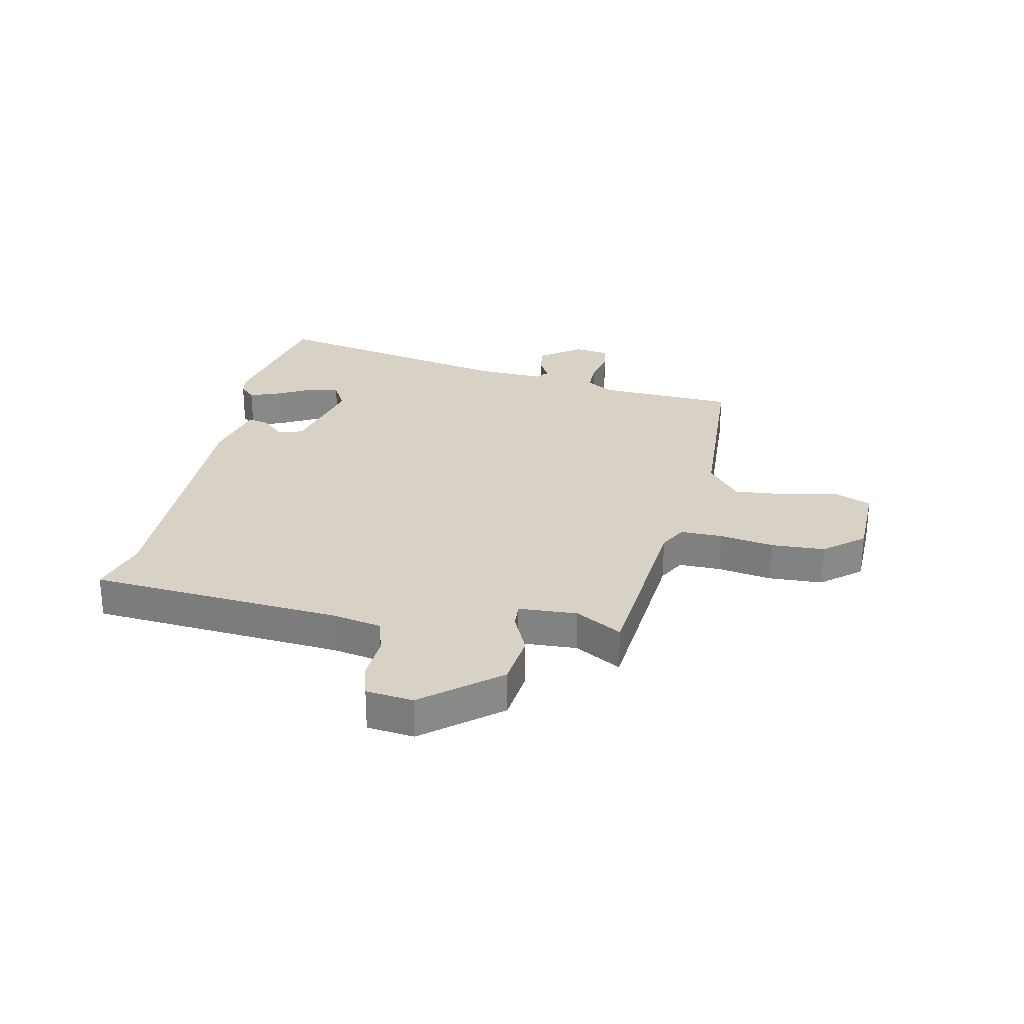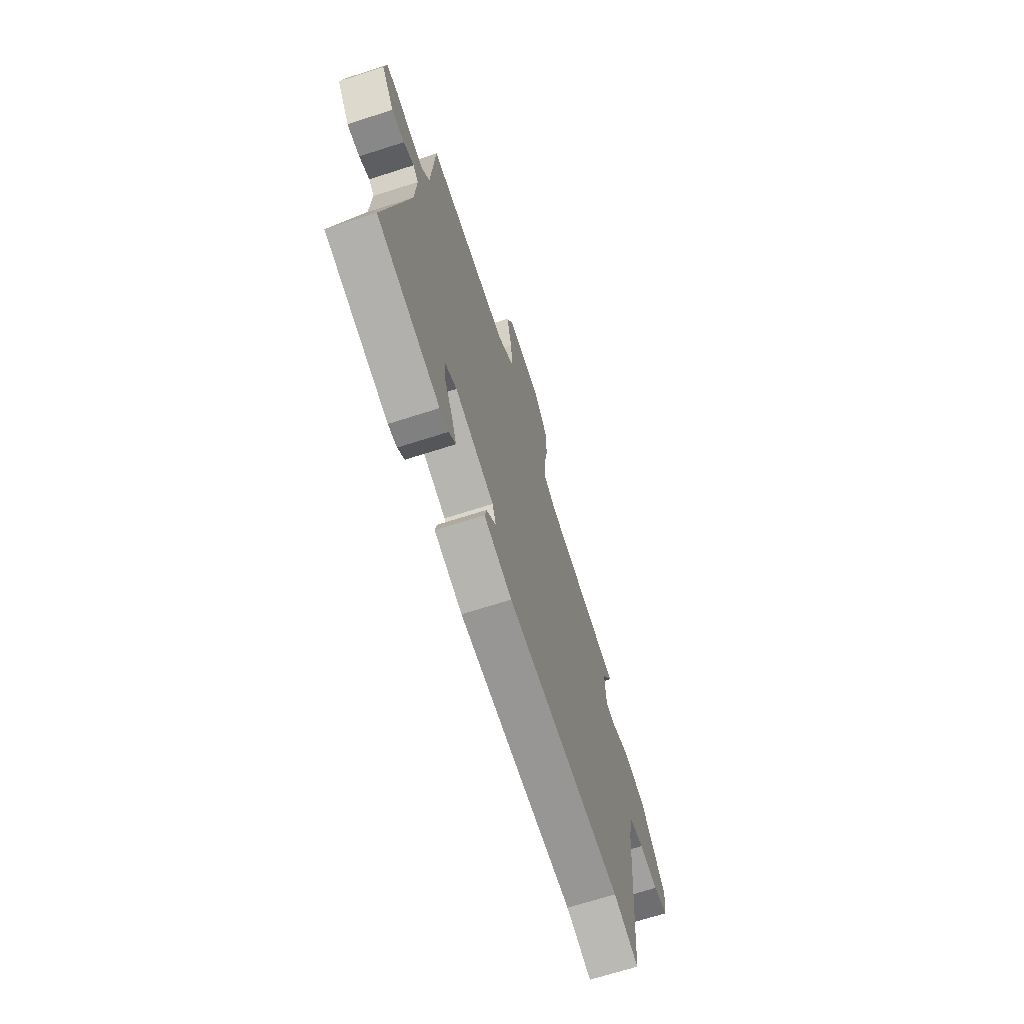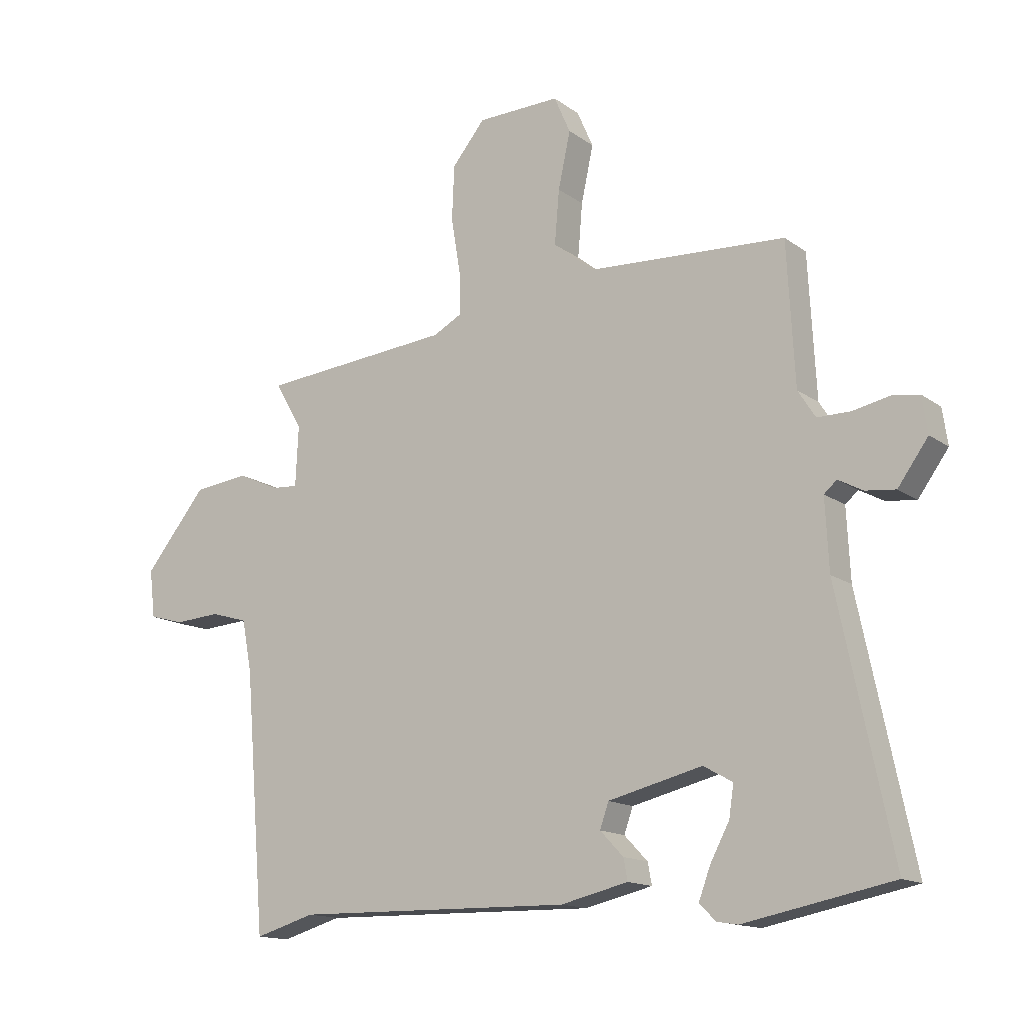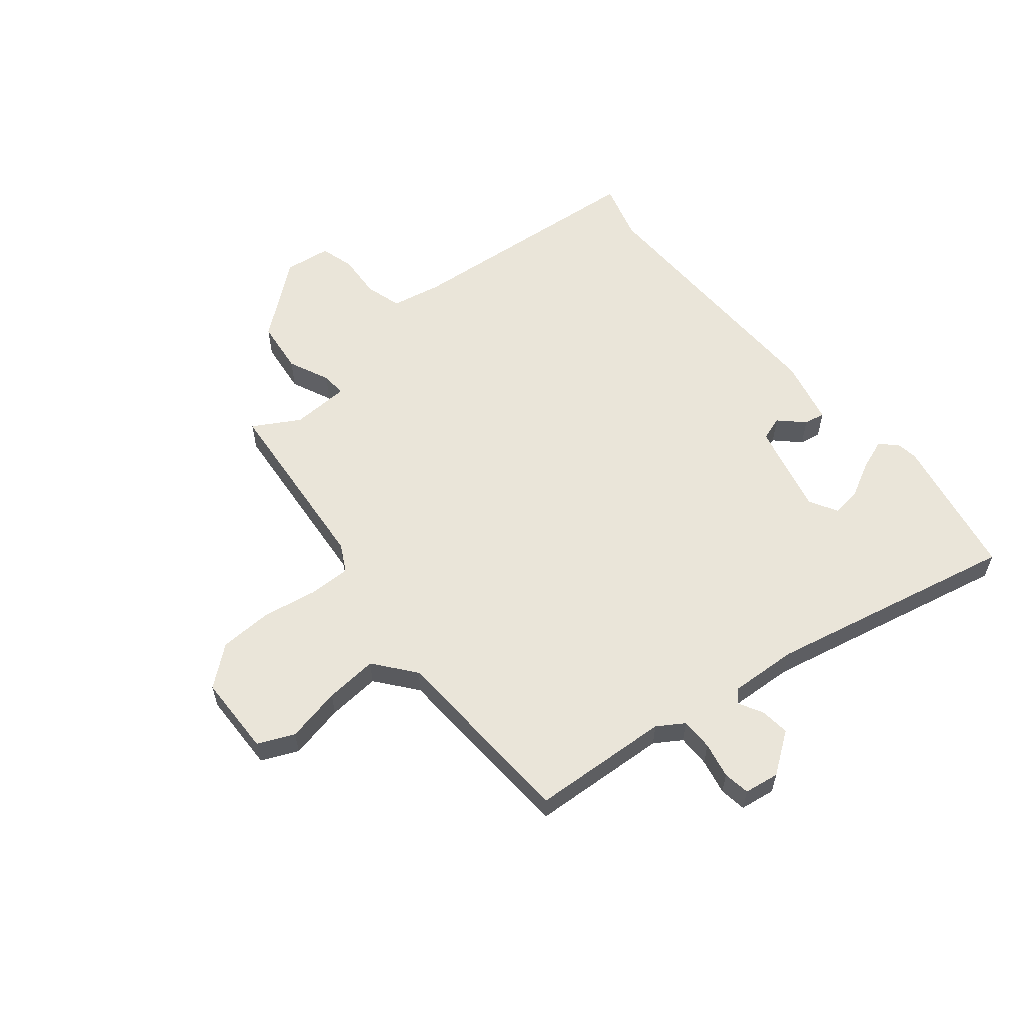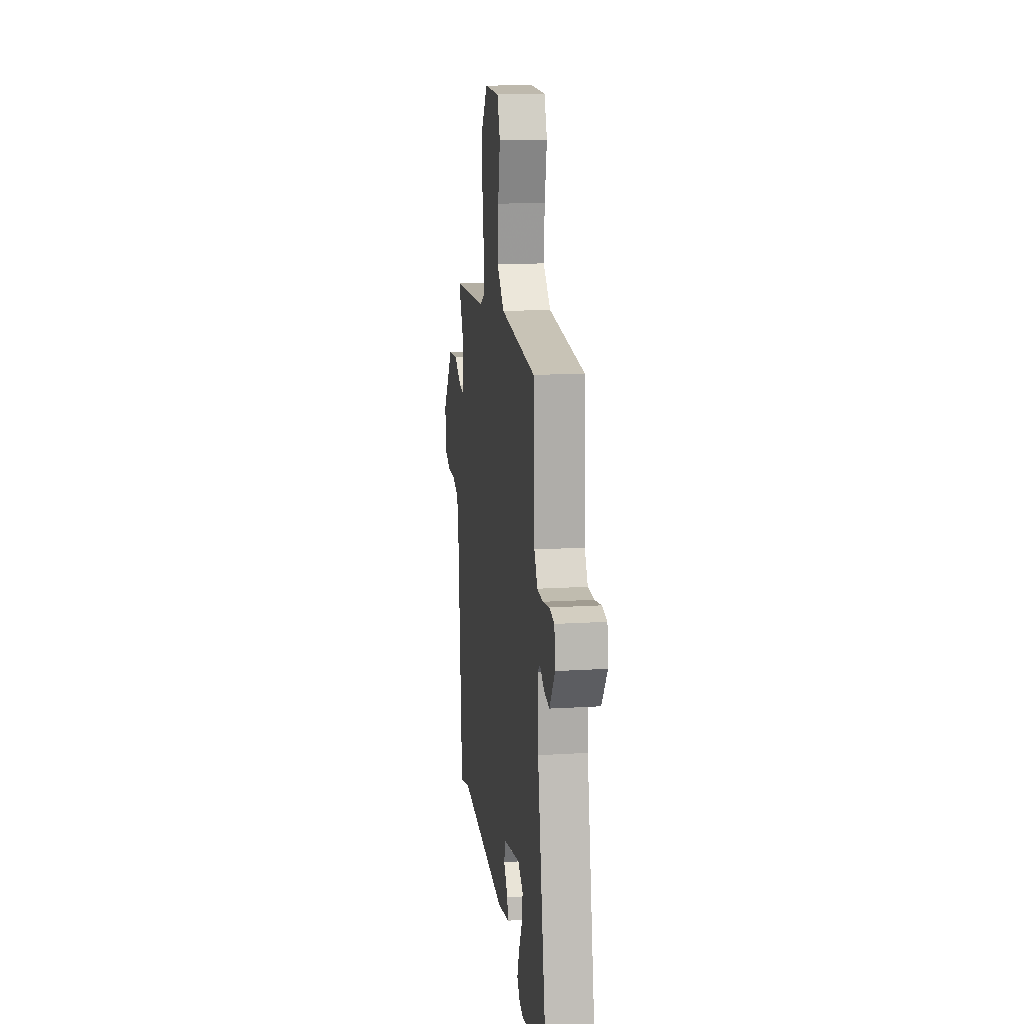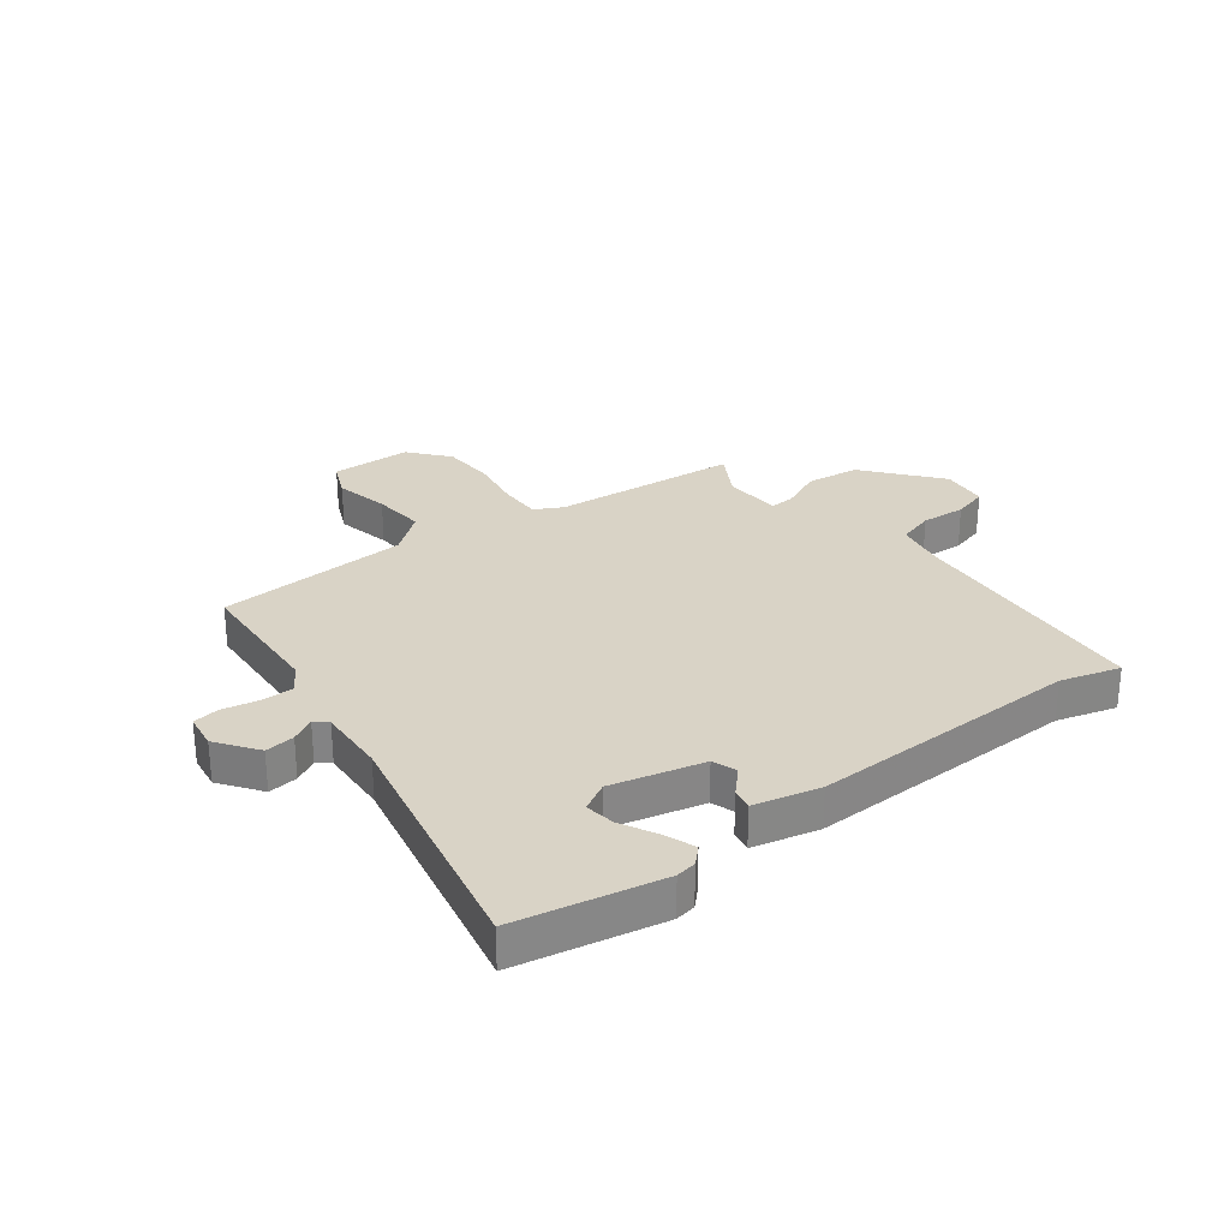
<metadata>
{"format":"obj","ext":"obj","renderer":"f3d","projection":"perspective","resolution":1024,"background":"white","views":[{"elev":27.6,"azim":-78.2,"up":"+Y"},{"elev":-68.9,"azim":107.8,"up":"+Z"},{"elev":-14.6,"azim":33.8,"up":"+Z"},{"elev":57.9,"azim":50.8,"up":"+Y"},{"elev":16.3,"azim":82.9,"up":"+Z"},{"elev":28.3,"azim":142.7,"up":"+Y"}]}
</metadata>
<code>
v -0.498 0.07 0.433
v -0.167 0.07 0.462
v -0.118 0.07 0.488
v -0.119 0.07 0.562
v -0.135 0.07 0.658
v -0.131 0.07 0.752
v -0.074 0.07 0.821
v 0.069 0.07 0.824
v 0.097 0.07 0.76
v 0.076 0.07 0.663
v 0.068 0.07 0.57
v 0.139 0.07 0.513
v 0.479 0.07 0.494
v 0.492 0.07 0.251
v 0.522 0.07 0.204
v 0.579 0.07 0.204
v 0.642 0.07 0.217
v 0.689 0.07 0.21
v 0.698 0.07 0.148
v 0.646 0.07 0.076
v 0.594 0.07 0.082
v 0.552 0.07 0.105
v 0.53 0.07 0.086
v 0.536 0.07 -0.035
v 0.628 0.07 -0.475
v 0.373 0.07 -0.525
v 0.337 0.07 -0.519
v 0.309 0.07 -0.491
v 0.329 0.07 -0.437
v 0.362 0.07 -0.375
v 0.37 0.07 -0.321
v 0.32 0.07 -0.293
v 0.158 0.07 -0.332
v 0.143 0.07 -0.375
v 0.183 0.07 -0.417
v 0.19 0.07 -0.454
v 0.074 0.07 -0.481
v -0.404 0.07 -0.472
v -0.508 0.07 -0.502
v -0.544 0.07 -0.06
v -0.561 0.07 0.028
v -0.625 0.07 0.047
v -0.704 0.07 0.042
v -0.765 0.07 0.059
v -0.775 0.07 0.142
v -0.668 0.07 0.273
v -0.573 0.07 0.284
v -0.5 0.07 0.251
v -0.456 0.07 0.248
v -0.451 0.07 0.351
v -0.498 0 0.433
v -0.167 0 0.462
v -0.118 0 0.488
v -0.119 0 0.562
v -0.135 0 0.658
v -0.131 0 0.752
v -0.074 0 0.821
v 0.069 0 0.824
v 0.097 0 0.76
v 0.076 0 0.663
v 0.068 0 0.57
v 0.139 0 0.513
v 0.479 0 0.494
v 0.492 0 0.251
v 0.522 0 0.204
v 0.579 0 0.204
v 0.642 0 0.217
v 0.689 0 0.21
v 0.698 0 0.148
v 0.646 0 0.076
v 0.594 0 0.082
v 0.552 0 0.105
v 0.53 0 0.086
v 0.536 0 -0.035
v 0.628 0 -0.475
v 0.373 0 -0.525
v 0.337 0 -0.519
v 0.309 0 -0.491
v 0.329 0 -0.437
v 0.362 0 -0.375
v 0.37 0 -0.321
v 0.32 0 -0.293
v 0.158 0 -0.332
v 0.143 0 -0.375
v 0.183 0 -0.417
v 0.19 0 -0.454
v 0.074 0 -0.481
v -0.404 0 -0.472
v -0.508 0 -0.502
v -0.544 0 -0.06
v -0.561 0 0.028
v -0.625 0 0.047
v -0.704 0 0.042
v -0.765 0 0.059
v -0.775 0 0.142
v -0.668 0 0.273
v -0.573 0 0.284
v -0.5 0 0.251
v -0.456 0 0.248
v -0.451 0 0.351
f 46 47 48
f 45 46 48
f 44 45 48
f 43 44 48
f 42 43 48
f 41 42 48 49
f 40 41 49
f 38 39 40 49
f 37 38 49
f 36 37 49
f 35 36 49
f 34 35 49
f 33 34 49 50
f 28 29 30
f 27 28 30
f 26 27 30
f 25 26 30
f 24 25 30 31
f 23 24 31 32
f 20 21 22
f 19 20 22
f 18 19 22
f 17 18 22
f 16 17 22
f 15 16 22 23
f 50 1 2
f 33 50 2
f 32 33 2
f 23 32 2
f 15 23 2
f 14 15 2
f 8 9 10
f 7 8 10
f 6 7 10
f 5 6 10
f 4 5 10
f 3 4 10 11
f 14 2 3
f 13 14 3
f 12 13 3
f 3 11 12
f 98 97 96
f 98 96 95
f 98 95 94
f 98 94 93
f 98 93 92
f 99 98 92 91
f 99 91 90
f 99 90 89 88
f 99 88 87
f 99 87 86
f 99 86 85
f 99 85 84
f 100 99 84 83
f 80 79 78
f 80 78 77
f 80 77 76
f 80 76 75
f 81 80 75 74
f 82 81 74 73
f 72 71 70
f 72 70 69
f 72 69 68
f 72 68 67
f 72 67 66
f 73 72 66 65
f 52 51 100
f 52 100 83
f 52 83 82
f 52 82 73
f 52 73 65
f 52 65 64
f 60 59 58
f 60 58 57
f 60 57 56
f 60 56 55
f 60 55 54
f 61 60 54 53
f 53 52 64
f 53 64 63
f 53 63 62
f 62 61 53
f 1 51 52 2
f 2 52 53 3
f 3 53 54 4
f 4 54 55 5
f 5 55 56 6
f 6 56 57 7
f 7 57 58 8
f 8 58 59 9
f 9 59 60 10
f 10 60 61 11
f 11 61 62 12
f 12 62 63 13
f 13 63 64 14
f 14 64 65 15
f 15 65 66 16
f 16 66 67 17
f 17 67 68 18
f 18 68 69 19
f 19 69 70 20
f 20 70 71 21
f 21 71 72 22
f 22 72 73 23
f 23 73 74 24
f 24 74 75 25
f 25 75 76 26
f 26 76 77 27
f 27 77 78 28
f 28 78 79 29
f 29 79 80 30
f 30 80 81 31
f 31 81 82 32
f 32 82 83 33
f 33 83 84 34
f 34 84 85 35
f 35 85 86 36
f 36 86 87 37
f 37 87 88 38
f 38 88 89 39
f 39 89 90 40
f 40 90 91 41
f 41 91 92 42
f 42 92 93 43
f 43 93 94 44
f 44 94 95 45
f 45 95 96 46
f 46 96 97 47
f 47 97 98 48
f 48 98 99 49
f 49 99 100 50
f 50 100 51 1

</code>
